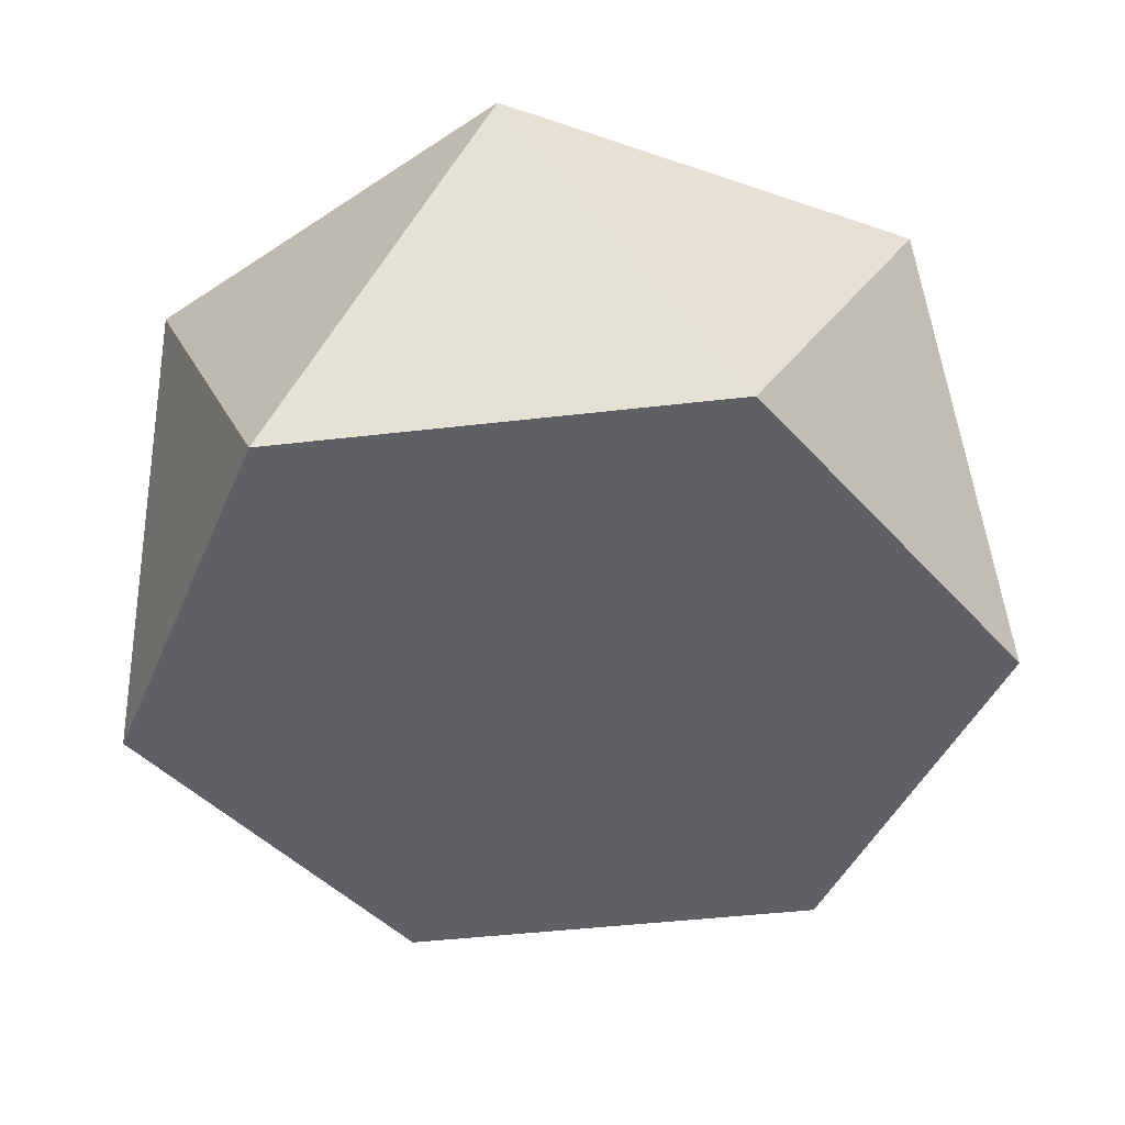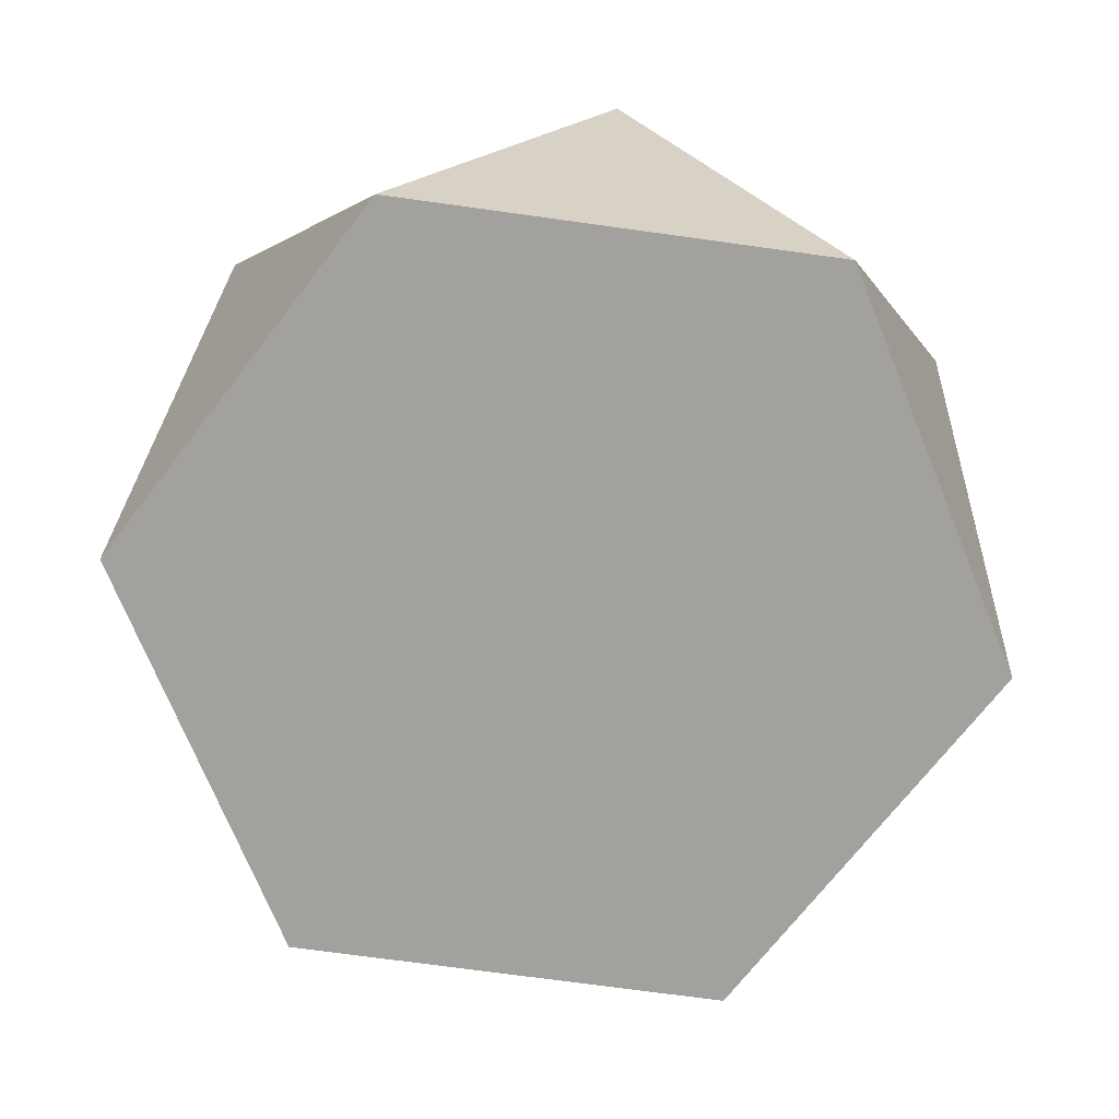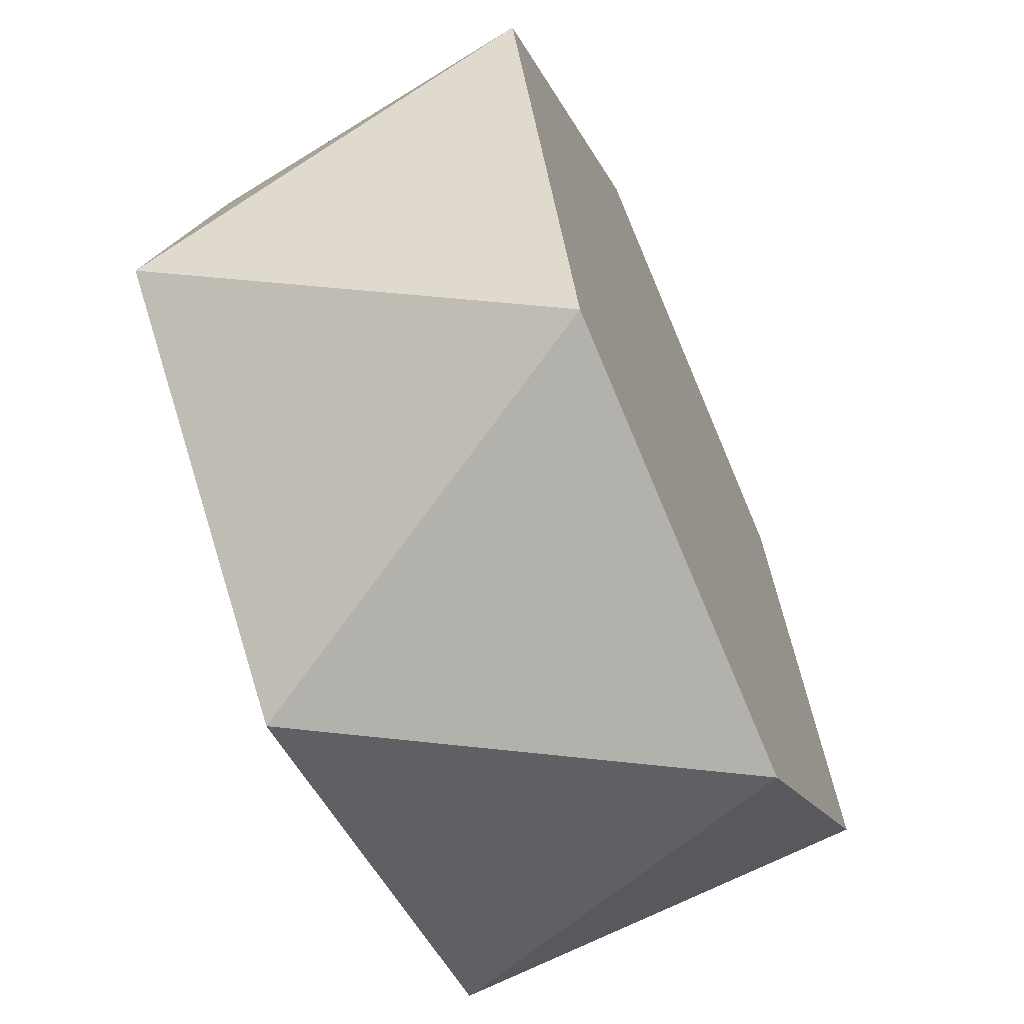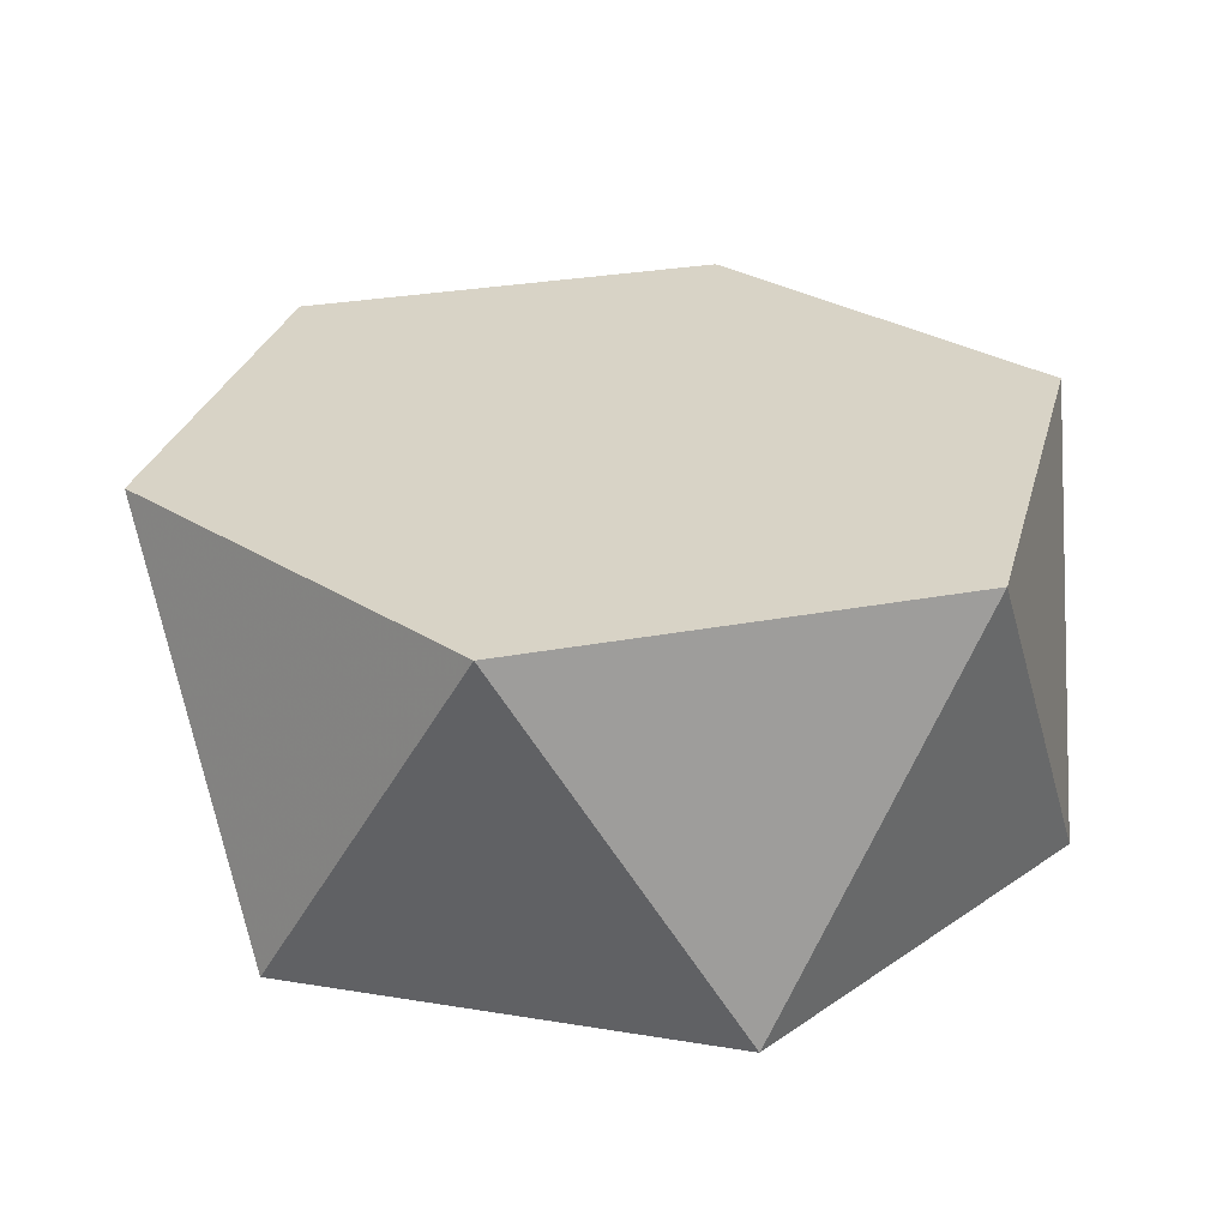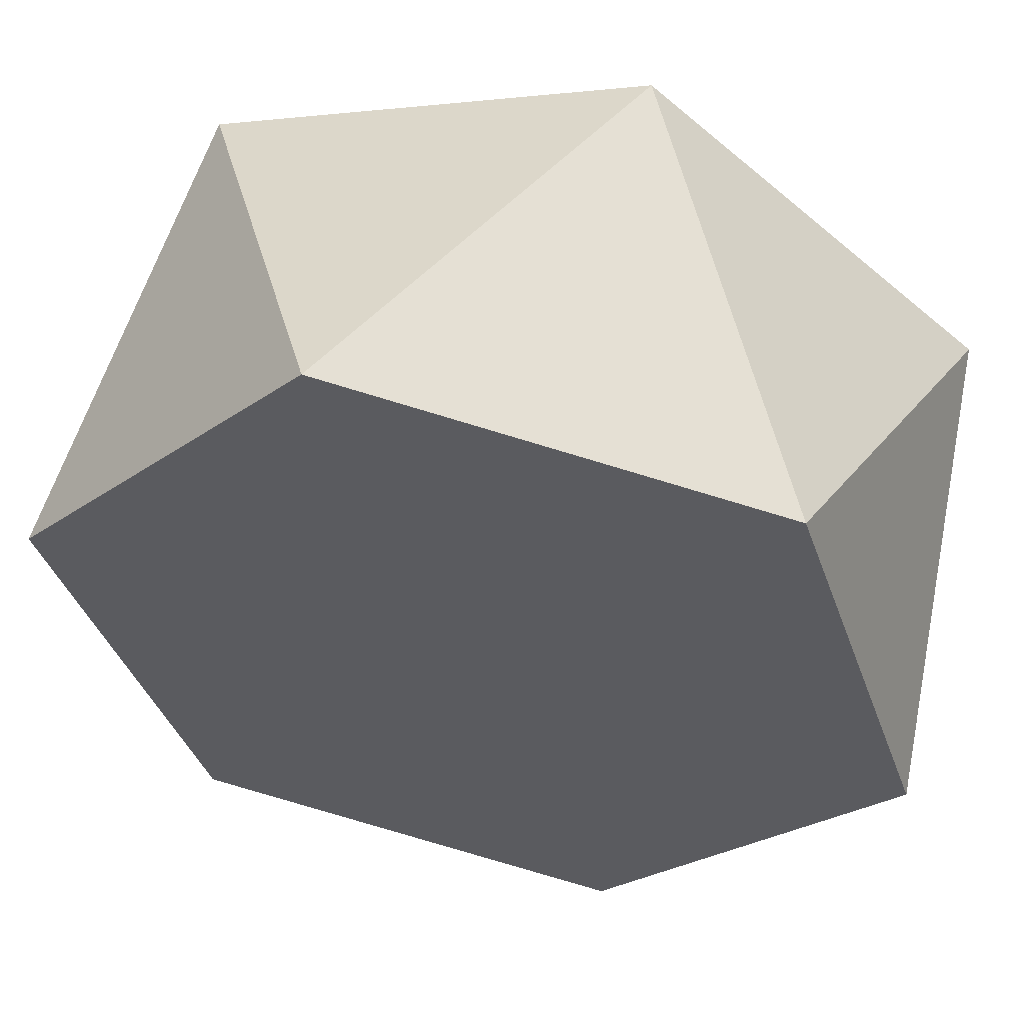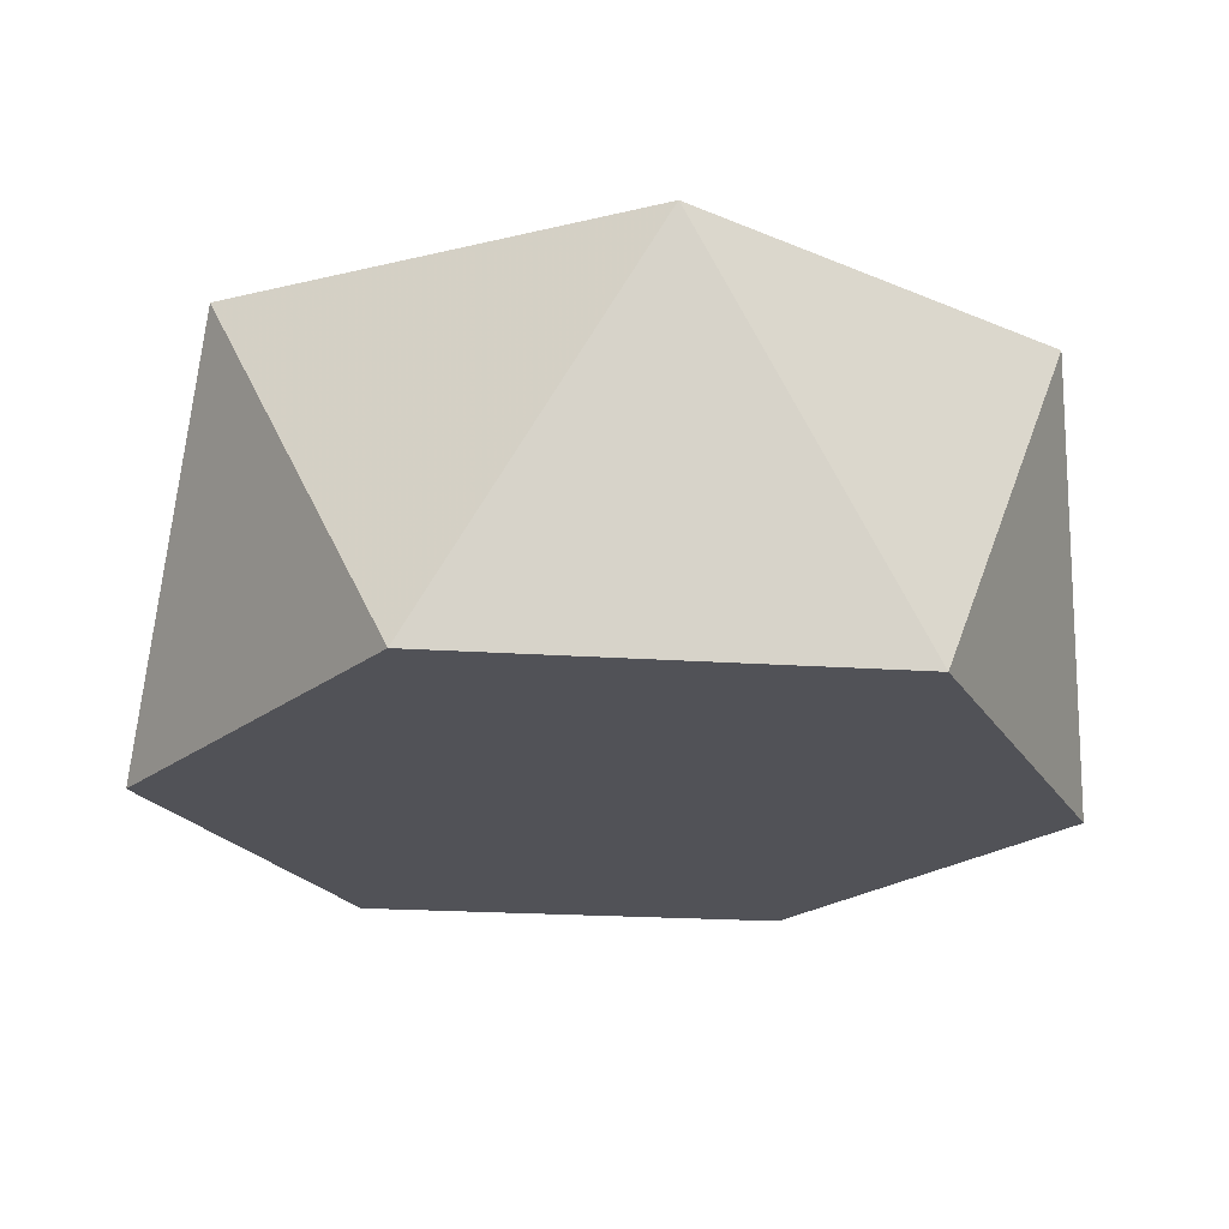
<metadata>
{"format":"obj","ext":"obj","renderer":"f3d","projection":"perspective","resolution":1024,"background":"white","views":[{"elev":-43.1,"azim":-160.4,"up":"+Y"},{"elev":-72.1,"azim":63.7,"up":"+Y"},{"elev":-64.4,"azim":-66.5,"up":"+Z"},{"elev":28.1,"azim":-154.4,"up":"+Y"},{"elev":54.8,"azim":12.0,"up":"+Z"},{"elev":-21.6,"azim":-175.2,"up":"+Y"}]}
</metadata>
<code>
v 2 4 5
v 5 4 6
v 7.37 4 3.9
v 6.73 4 0.8
v 3.73 4 -0.2
v 1.37 4 1.9
v 3.37 1.3 5.9
v 6.46 1.3 5.27
v 7.46 1.3 2.27
v 5.37 1.3 -0.1
v 2.27 1.3 0.54
v 1.27 1.3 3.54
f 1 2 3 4 5 6
f 7 8 9 10 11 12
f 1 2 7
f 2 3 8
f 3 4 9
f 4 5 10
f 5 6 11
f 6 1 12
f 7 8 2
f 8 9 3
f 9 10 4
f 10 11 5
f 11 12 6
f 12 7 1

</code>
